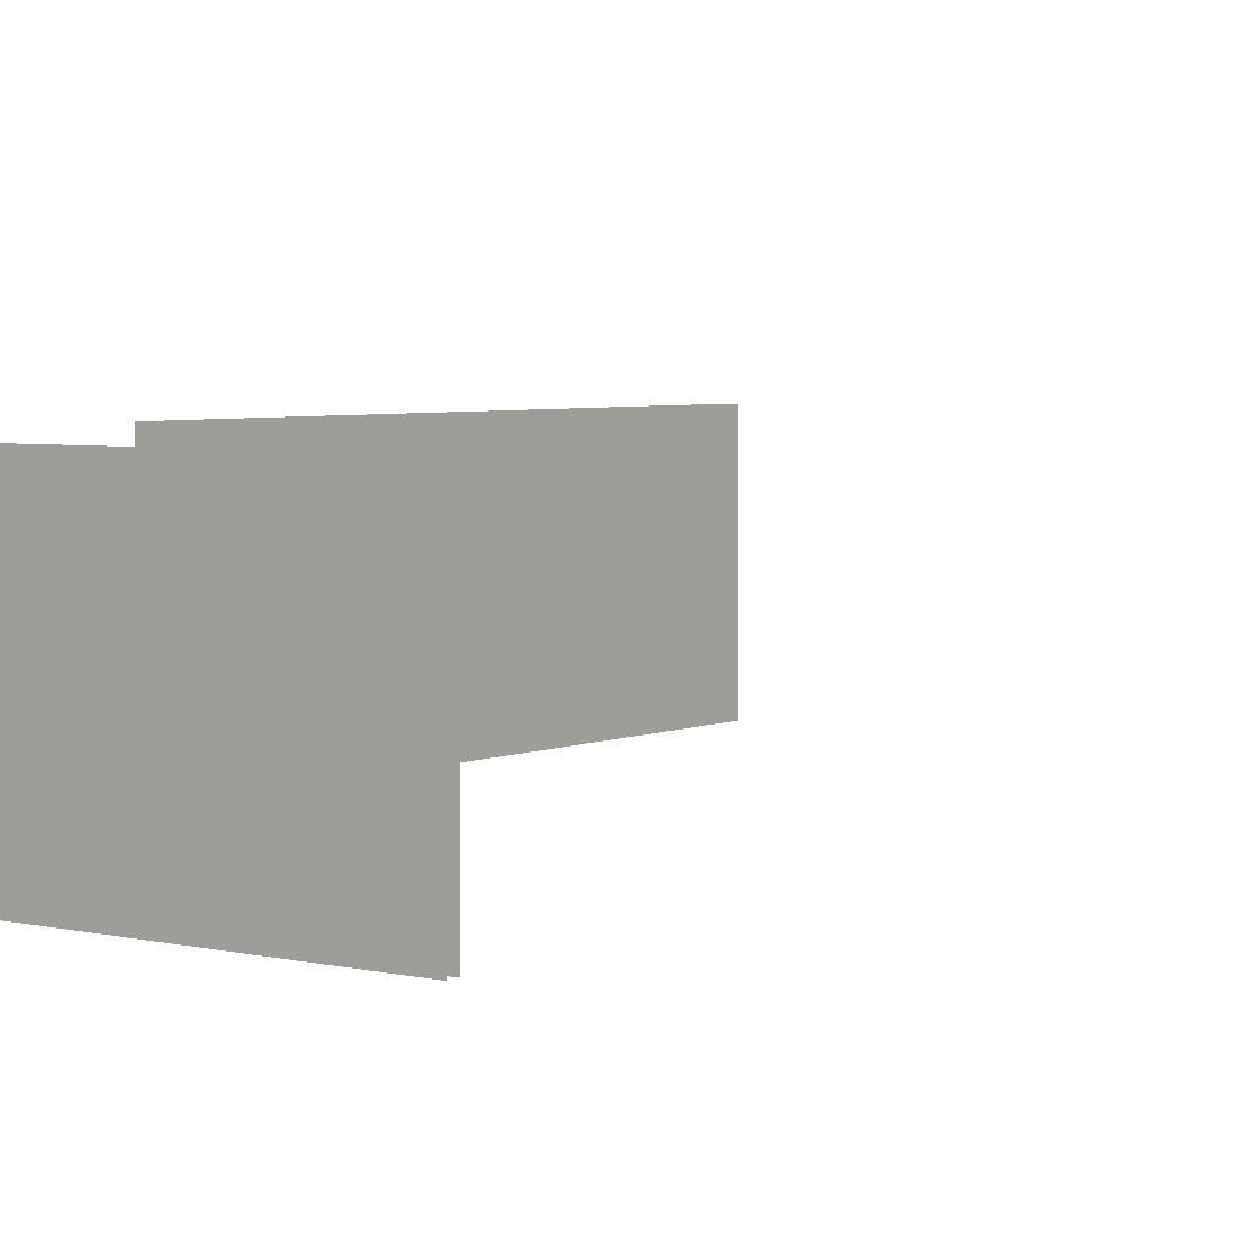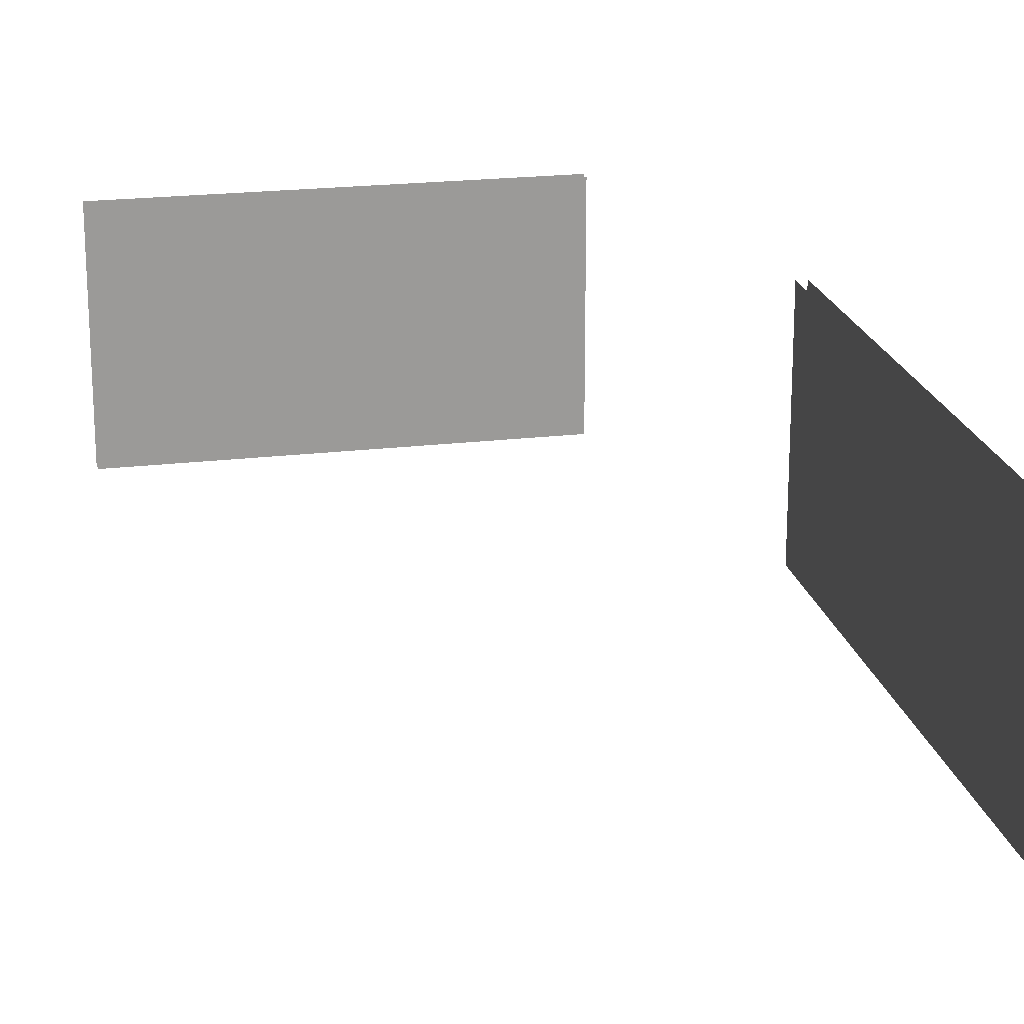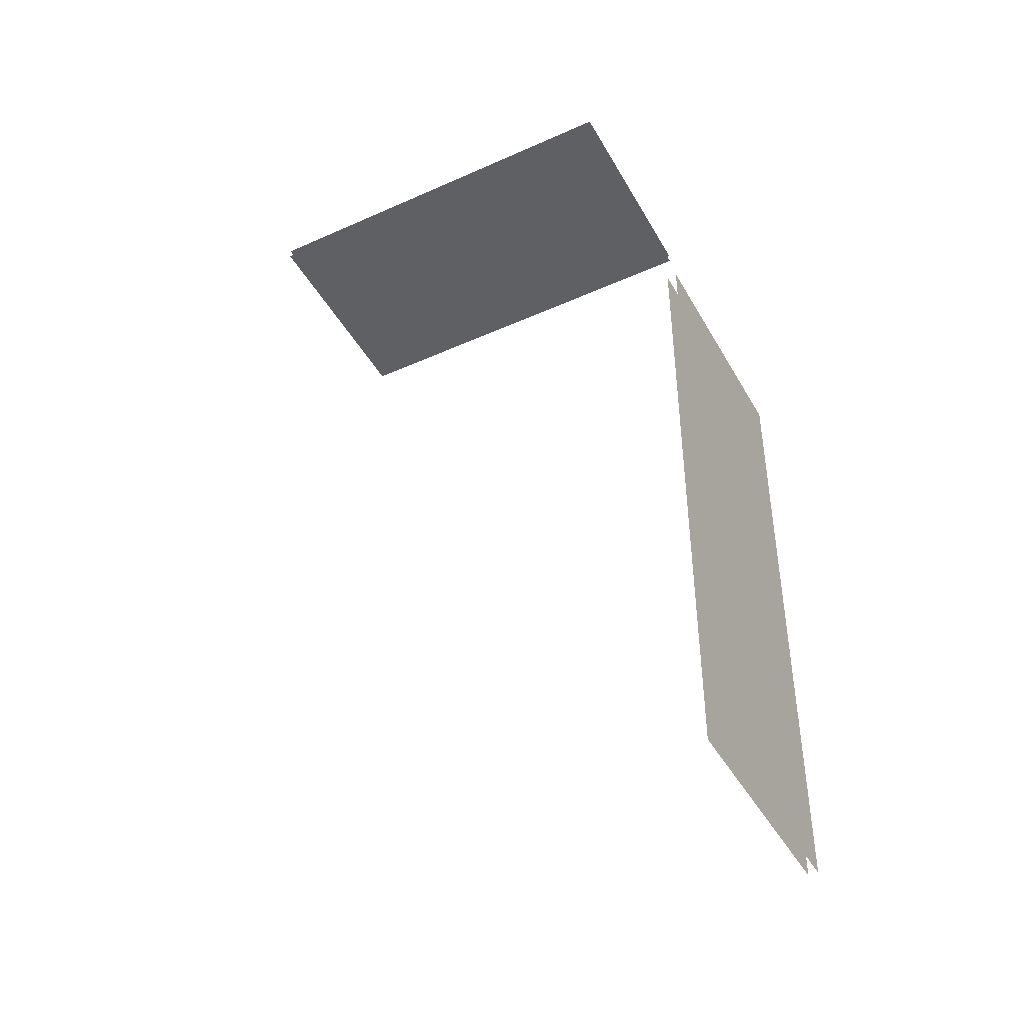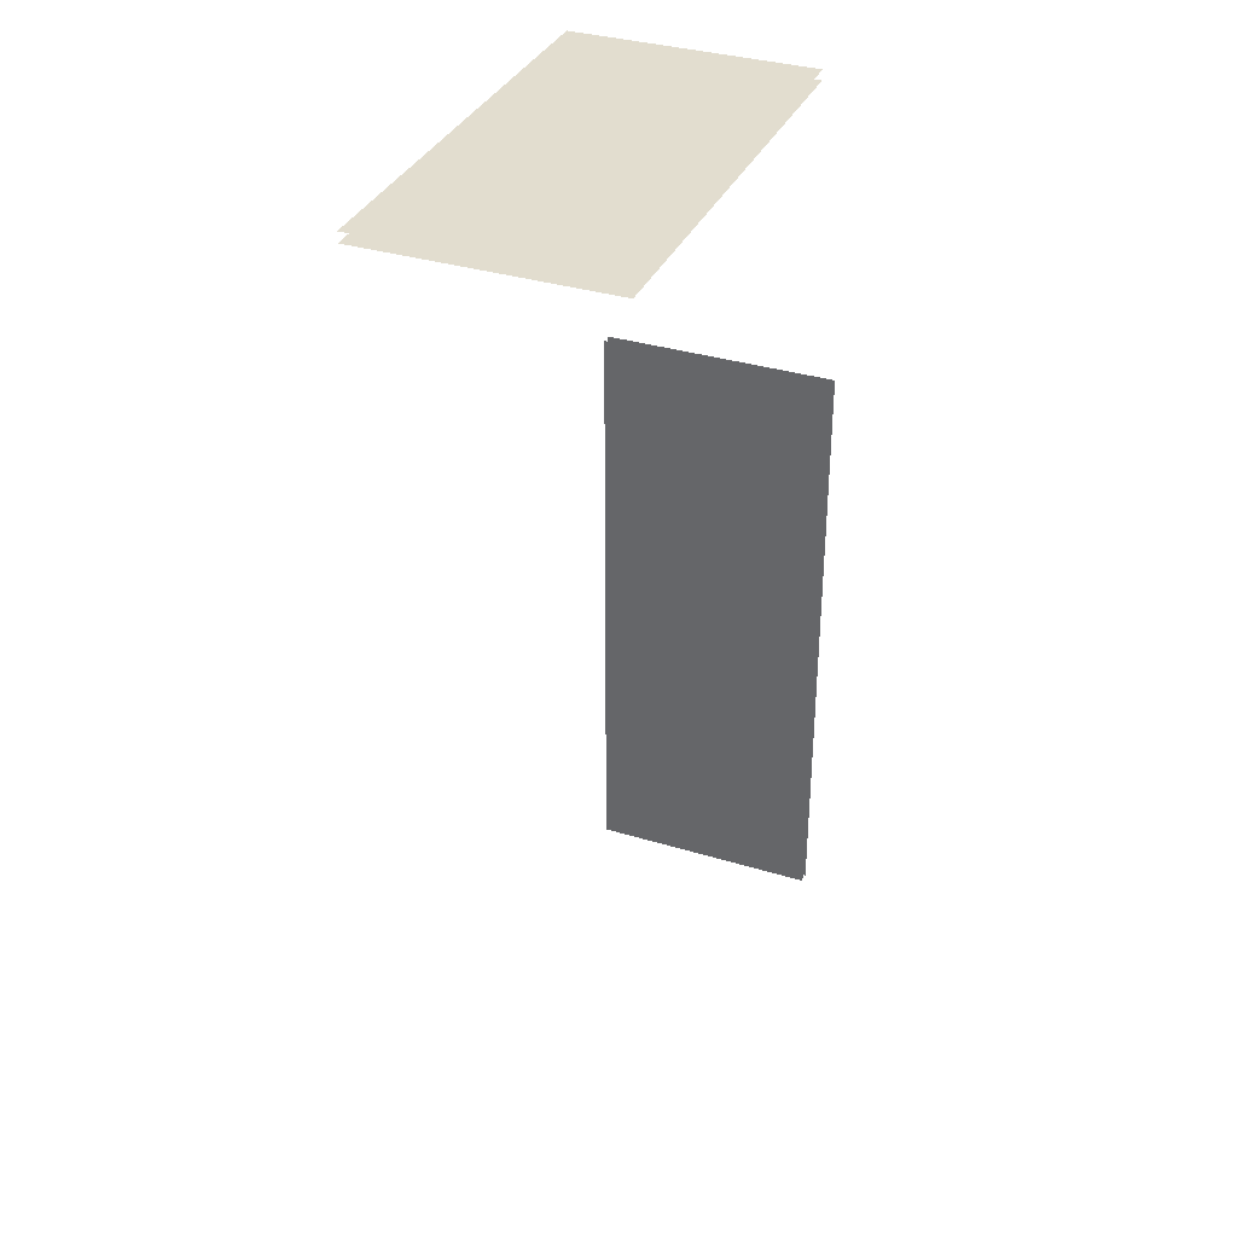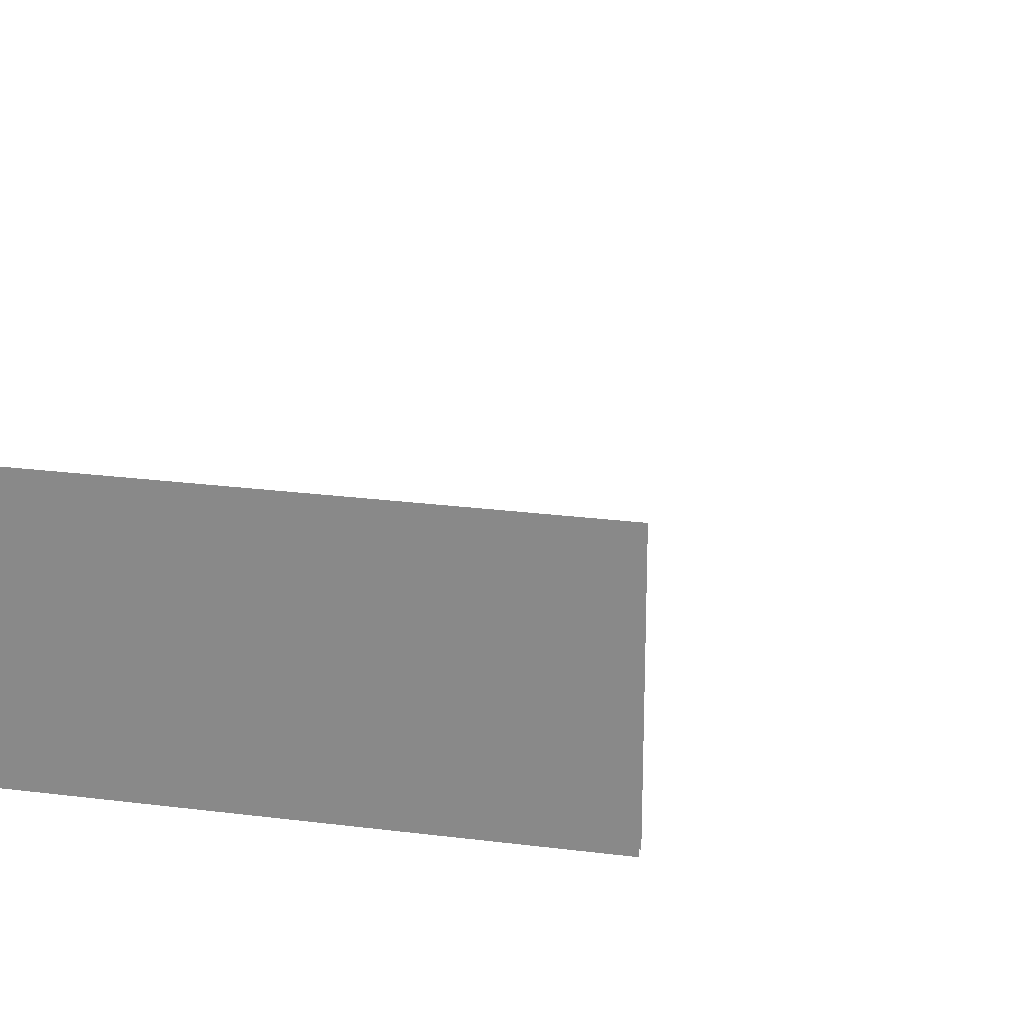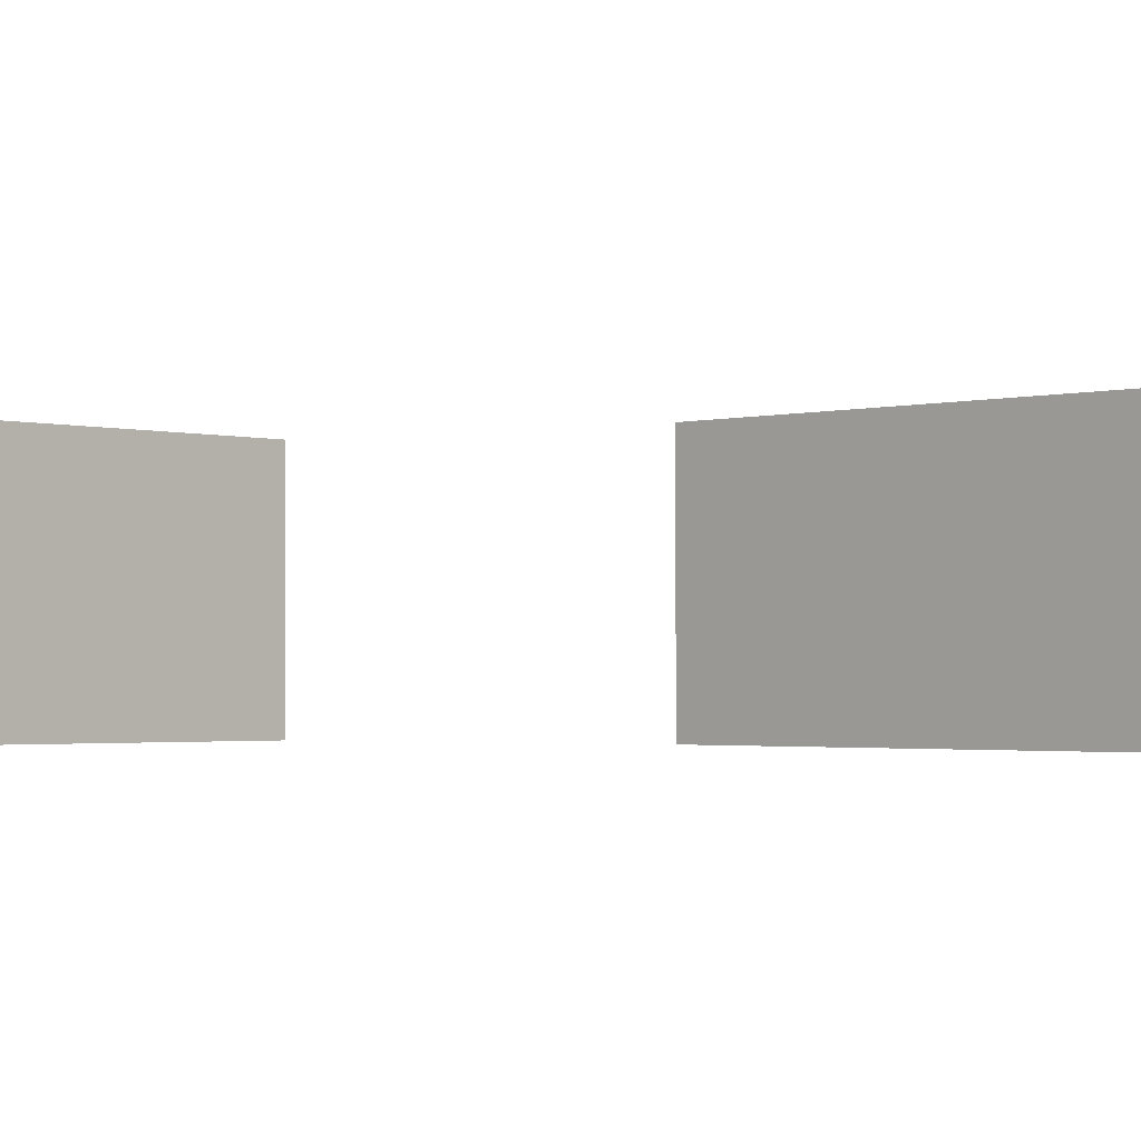
<metadata>
{"format":"obj","ext":"obj","renderer":"f3d","projection":"perspective","resolution":1024,"background":"white","views":[{"elev":4.6,"azim":36.4,"up":"+Y"},{"elev":20.9,"azim":167.8,"up":"+Y"},{"elev":-44.1,"azim":-152.3,"up":"+Z"},{"elev":35.0,"azim":112.1,"up":"+Z"},{"elev":24.4,"azim":-78.1,"up":"+Y"},{"elev":-1.9,"azim":134.4,"up":"+Y"}]}
</metadata>
<code>
v 3514 -156 9708
v 3514 -156 9964
v 3514 -228 9964
v 3514 -228 9708
v 3514 -156 9708
v 3514 -228 9964
v 3510 -228 9708
v 3510 -228 9964
v 3510 -156 9964
v 3510 -156 9708
v 3510 -228 9708
v 3510 -156 9964
v 3514 -228 9708
v 3514 -228 9964
v 3514 -252 9964
v 3514 -252 9708
v 3514 -228 9708
v 3514 -252 9964
v 3510 -252 9708
v 3510 -252 9964
v 3510 -228 9964
v 3510 -228 9708
v 3510 -252 9708
v 3510 -228 9964
v 3548 -252 1.011e+04
v 3724 -252 1.011e+04
v 3724 -156 1.011e+04
v 3548 -156 1.011e+04
v 3548 -252 1.011e+04
v 3724 -156 1.011e+04
v 3548 -156 1.01e+04
v 3724 -156 1.01e+04
v 3724 -252 1.01e+04
v 3548 -252 1.01e+04
v 3548 -156 1.01e+04
v 3724 -252 1.01e+04
f 1 2 3
f 4 5 6
f 7 8 9
f 10 11 12
f 13 14 15
f 16 17 18
f 19 20 21
f 22 23 24
f 25 26 27
f 28 29 30
f 31 32 33
f 34 35 36

</code>
